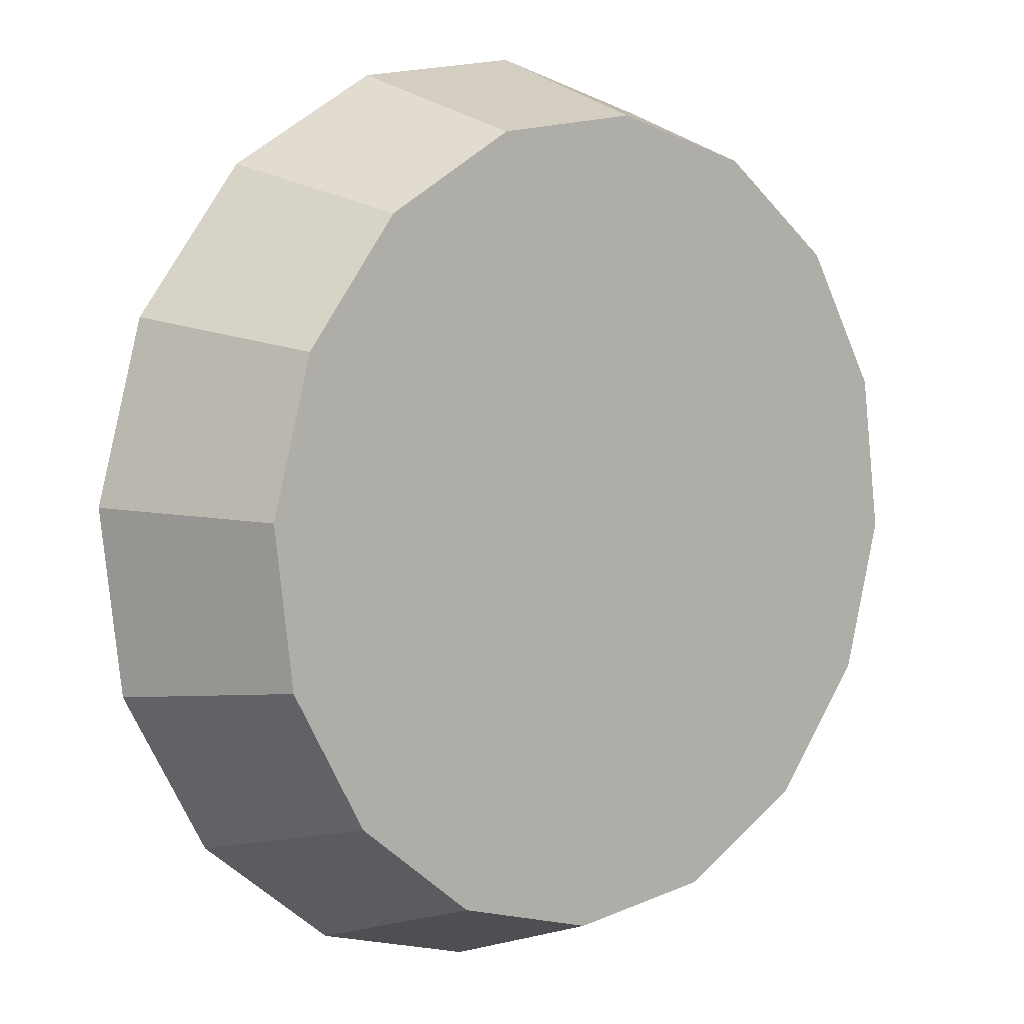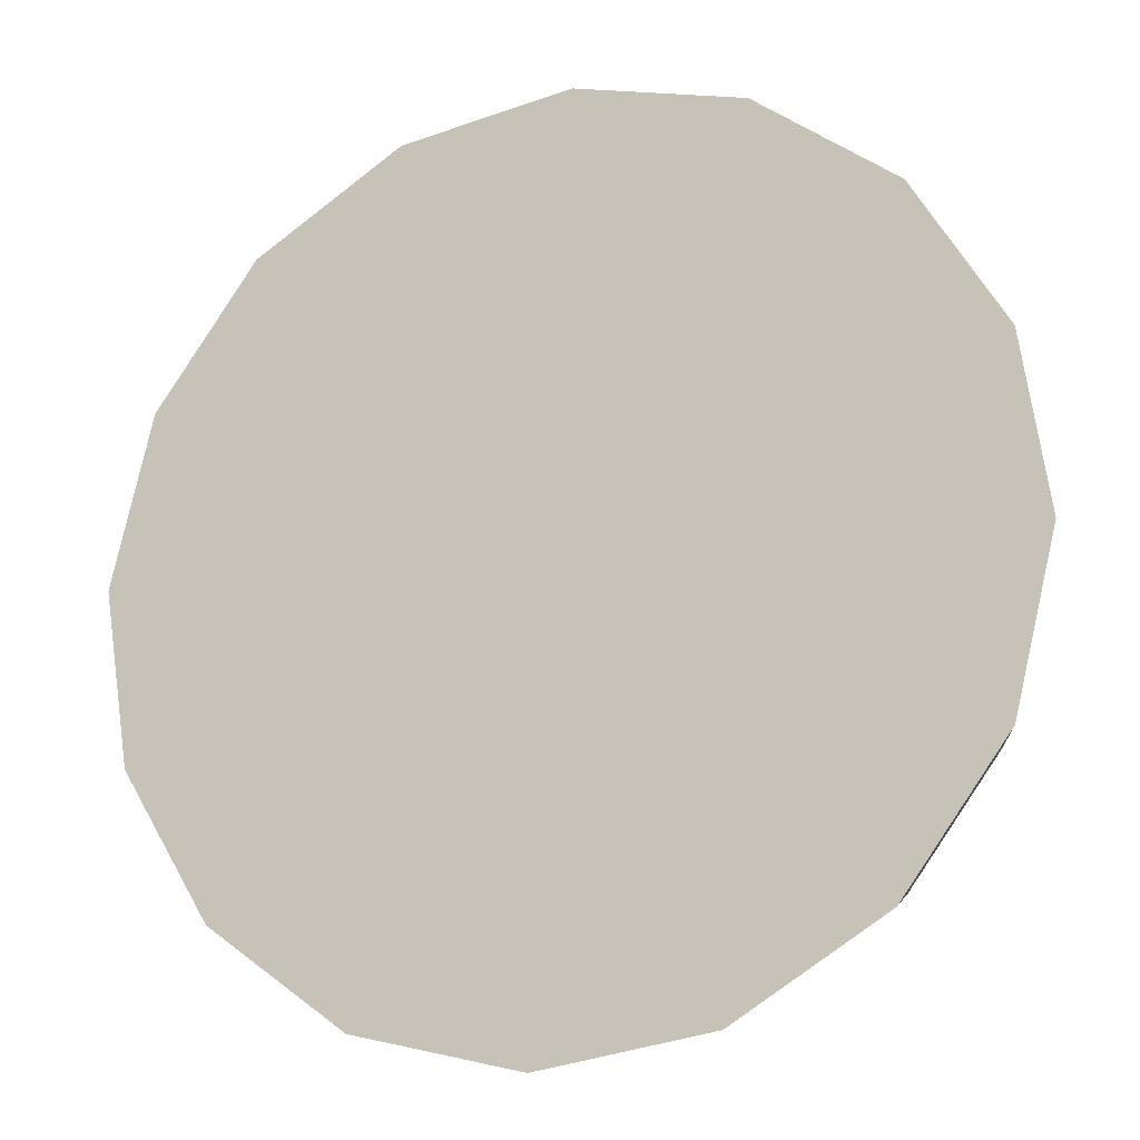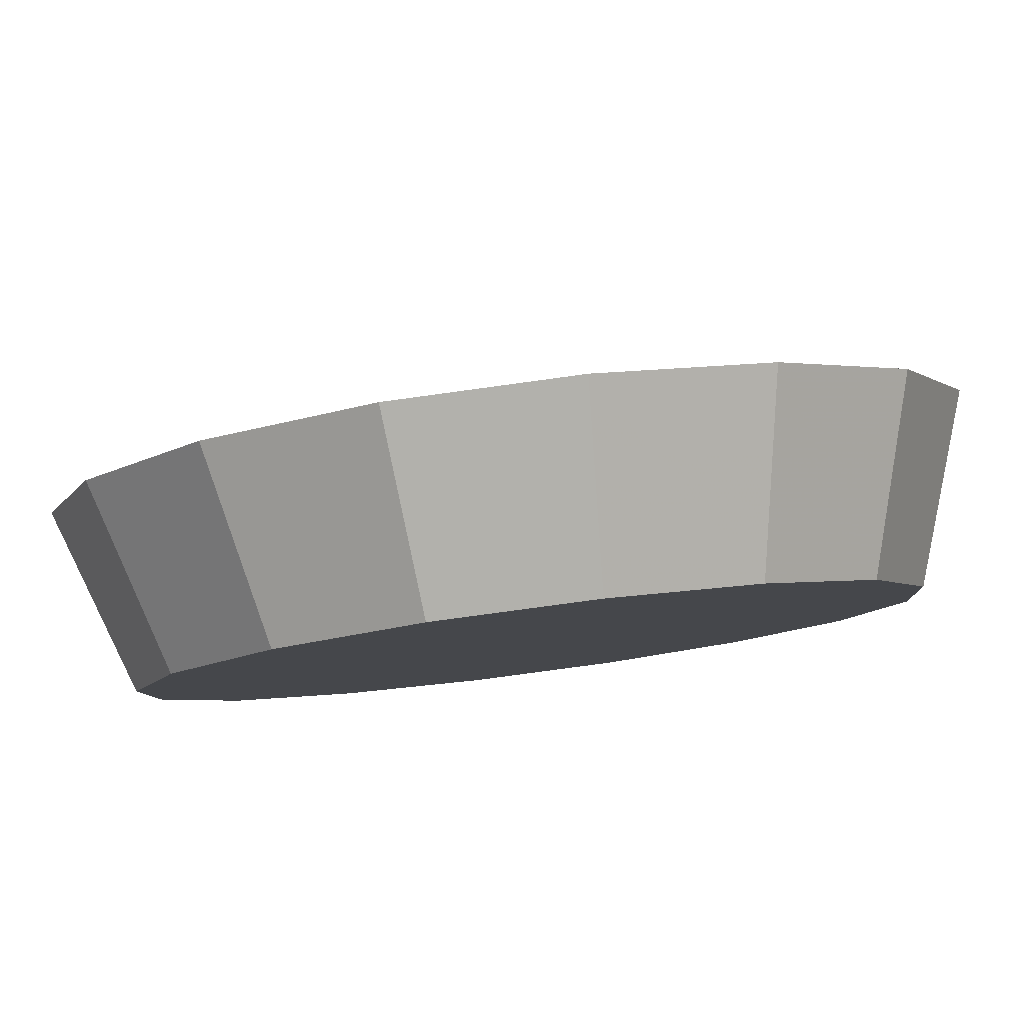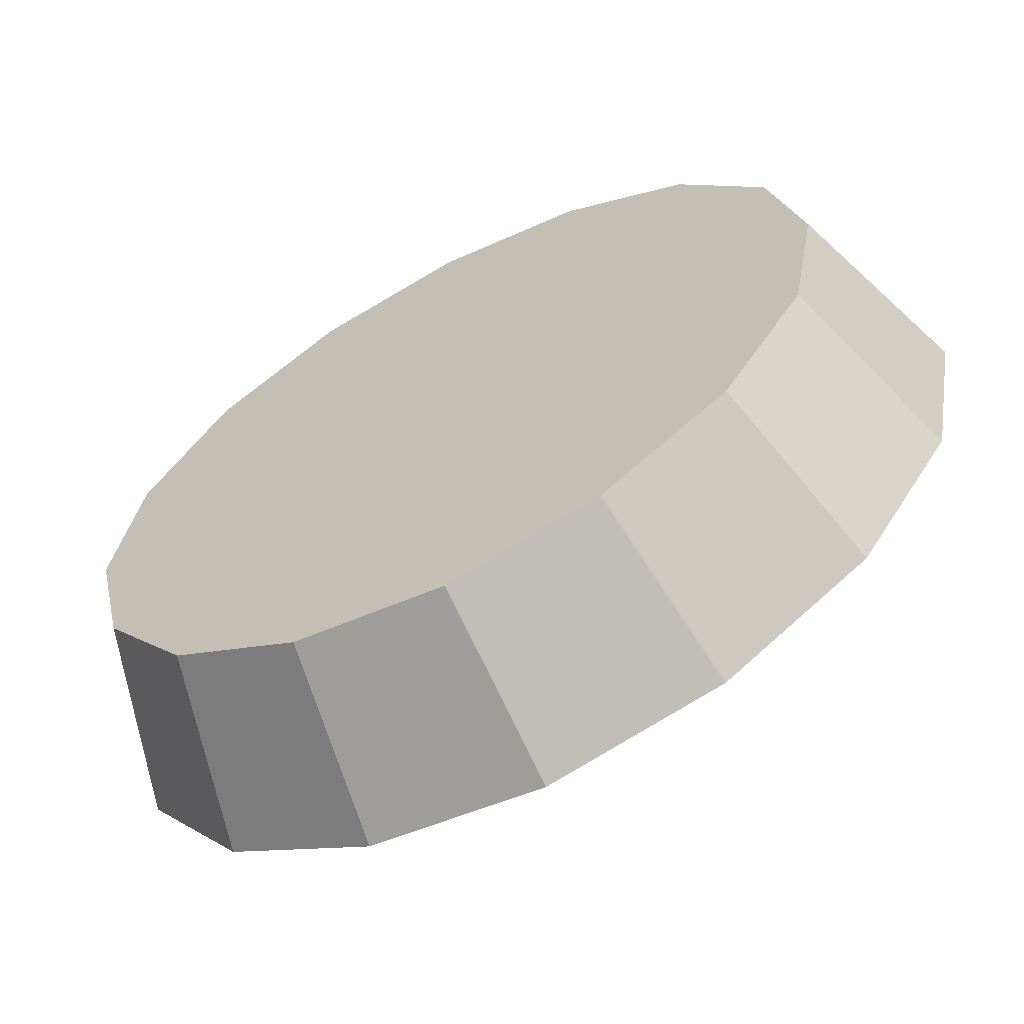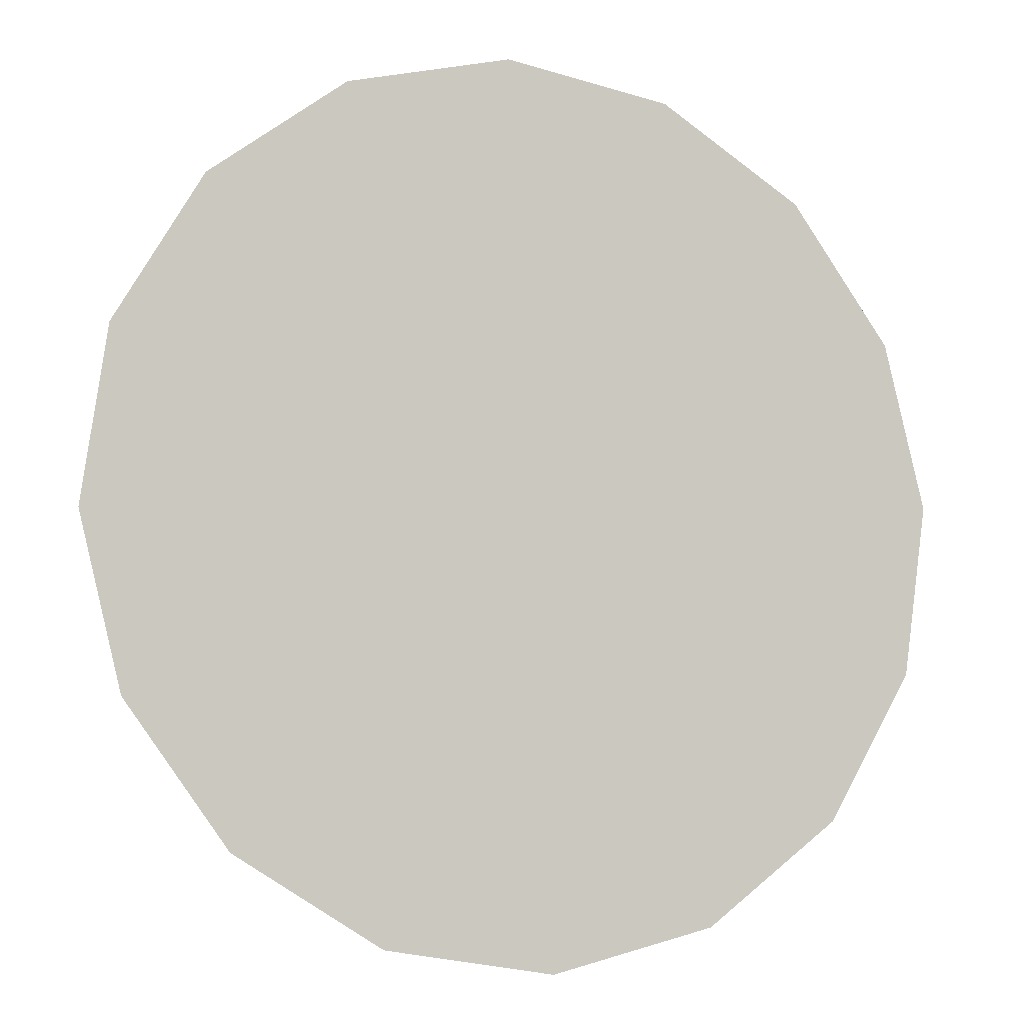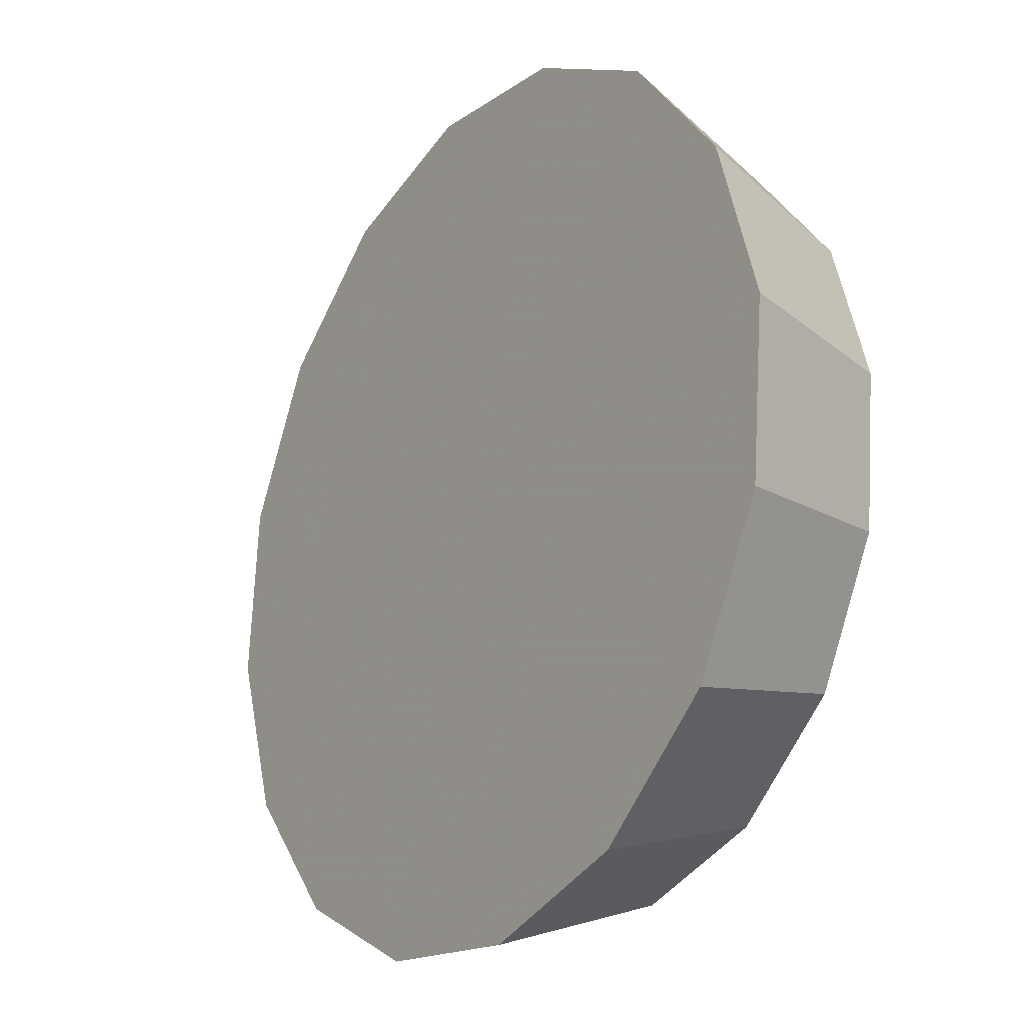
<metadata>
{"format":"obj","ext":"obj","renderer":"f3d","projection":"perspective","resolution":1024,"background":"white","views":[{"elev":58.8,"azim":-100.2,"up":"+Z"},{"elev":20.4,"azim":164.7,"up":"+Y"},{"elev":-63.1,"azim":146.1,"up":"+Y"},{"elev":73.1,"azim":99.2,"up":"+Z"},{"elev":-49.1,"azim":104.7,"up":"+Z"},{"elev":74.6,"azim":-128.6,"up":"+Y"}]}
</metadata>
<code>
v -4.687 -1.664 -2.446
v -4.709 -1.611 -2.418
v -4.748 -1.561 -2.408
v -4.798 -1.522 -2.418
v -4.851 -1.5 -2.446
v -4.898 -1.498 -2.488
v -4.934 -1.516 -2.538
v -4.952 -1.551 -2.588
v -4.95 -1.599 -2.63
v -4.928 -1.652 -2.659
v -4.889 -1.702 -2.668
v -4.839 -1.741 -2.659
v -4.786 -1.763 -2.63
v -4.738 -1.765 -2.588
v -4.703 -1.747 -2.538
v -4.685 -1.712 -2.488
v -4.818 -1.632 -2.538
v -4.818 -1.632 -2.538
v -4.818 -1.632 -2.538
v -4.818 -1.632 -2.538
v -4.818 -1.632 -2.538
v -4.818 -1.632 -2.538
v -4.818 -1.632 -2.538
v -4.818 -1.632 -2.538
v -4.818 -1.632 -2.538
v -4.818 -1.632 -2.538
v -4.818 -1.632 -2.538
v -4.818 -1.632 -2.538
v -4.818 -1.632 -2.538
v -4.818 -1.632 -2.538
v -4.818 -1.632 -2.538
v -4.818 -1.632 -2.538
v -4.742 -1.696 -2.419
v -4.761 -1.651 -2.395
v -4.795 -1.608 -2.386
v -4.838 -1.575 -2.395
v -4.883 -1.555 -2.419
v -4.925 -1.553 -2.455
v -4.955 -1.569 -2.498
v -4.971 -1.6 -2.541
v -4.969 -1.641 -2.578
v -4.95 -1.686 -2.602
v -4.916 -1.729 -2.61
v -4.873 -1.763 -2.602
v -4.828 -1.782 -2.578
v -4.786 -1.784 -2.541
v -4.756 -1.768 -2.498
v -4.74 -1.738 -2.455
v -4.855 -1.669 -2.498
v -4.855 -1.669 -2.498
v -4.855 -1.669 -2.498
v -4.855 -1.669 -2.498
v -4.855 -1.669 -2.498
v -4.855 -1.669 -2.498
v -4.855 -1.669 -2.498
v -4.855 -1.669 -2.498
v -4.855 -1.669 -2.498
v -4.855 -1.669 -2.498
v -4.855 -1.669 -2.498
v -4.855 -1.669 -2.498
v -4.855 -1.669 -2.498
v -4.855 -1.669 -2.498
v -4.855 -1.669 -2.498
v -4.855 -1.669 -2.498
f 33 34 49
f 49 34 50
f 34 35 50
f 50 35 51
f 35 36 51
f 51 36 52
f 36 37 52
f 52 37 53
f 37 38 53
f 53 38 54
f 38 39 54
f 54 39 55
f 39 40 55
f 55 40 56
f 40 41 56
f 56 41 57
f 41 42 57
f 57 42 58
f 42 43 58
f 58 43 59
f 43 44 59
f 59 44 60
f 44 45 60
f 60 45 61
f 45 46 61
f 61 46 62
f 46 47 62
f 62 47 63
f 47 48 63
f 63 48 64
f 48 33 64
f 64 33 49
f 2 1 17
f 2 17 18
f 3 2 18
f 3 18 19
f 4 3 19
f 4 19 20
f 5 4 20
f 5 20 21
f 6 5 21
f 6 21 22
f 7 6 22
f 7 22 23
f 8 7 23
f 8 23 24
f 9 8 24
f 9 24 25
f 10 9 25
f 10 25 26
f 11 10 26
f 11 26 27
f 12 11 27
f 12 27 28
f 13 12 28
f 13 28 29
f 14 13 29
f 14 29 30
f 15 14 30
f 15 30 31
f 16 15 31
f 16 31 32
f 1 16 32
f 1 32 17
f 49 50 17
f 17 50 18
f 50 51 18
f 18 51 19
f 51 52 19
f 19 52 20
f 52 53 20
f 20 53 21
f 53 54 21
f 21 54 22
f 54 55 22
f 22 55 23
f 55 56 23
f 23 56 24
f 56 57 24
f 24 57 25
f 57 58 25
f 25 58 26
f 58 59 26
f 26 59 27
f 59 60 27
f 27 60 28
f 60 61 28
f 28 61 29
f 61 62 29
f 29 62 30
f 62 63 30
f 30 63 31
f 63 64 31
f 31 64 32
f 64 49 32
f 32 49 17
f 1 2 33
f 33 2 34
f 2 3 34
f 34 3 35
f 3 4 35
f 35 4 36
f 4 5 36
f 36 5 37
f 5 6 37
f 37 6 38
f 6 7 38
f 38 7 39
f 7 8 39
f 39 8 40
f 8 9 40
f 40 9 41
f 9 10 41
f 41 10 42
f 10 11 42
f 42 11 43
f 11 12 43
f 43 12 44
f 12 13 44
f 44 13 45
f 13 14 45
f 45 14 46
f 14 15 46
f 46 15 47
f 15 16 47
f 47 16 48
f 16 1 48
f 48 1 33

</code>
